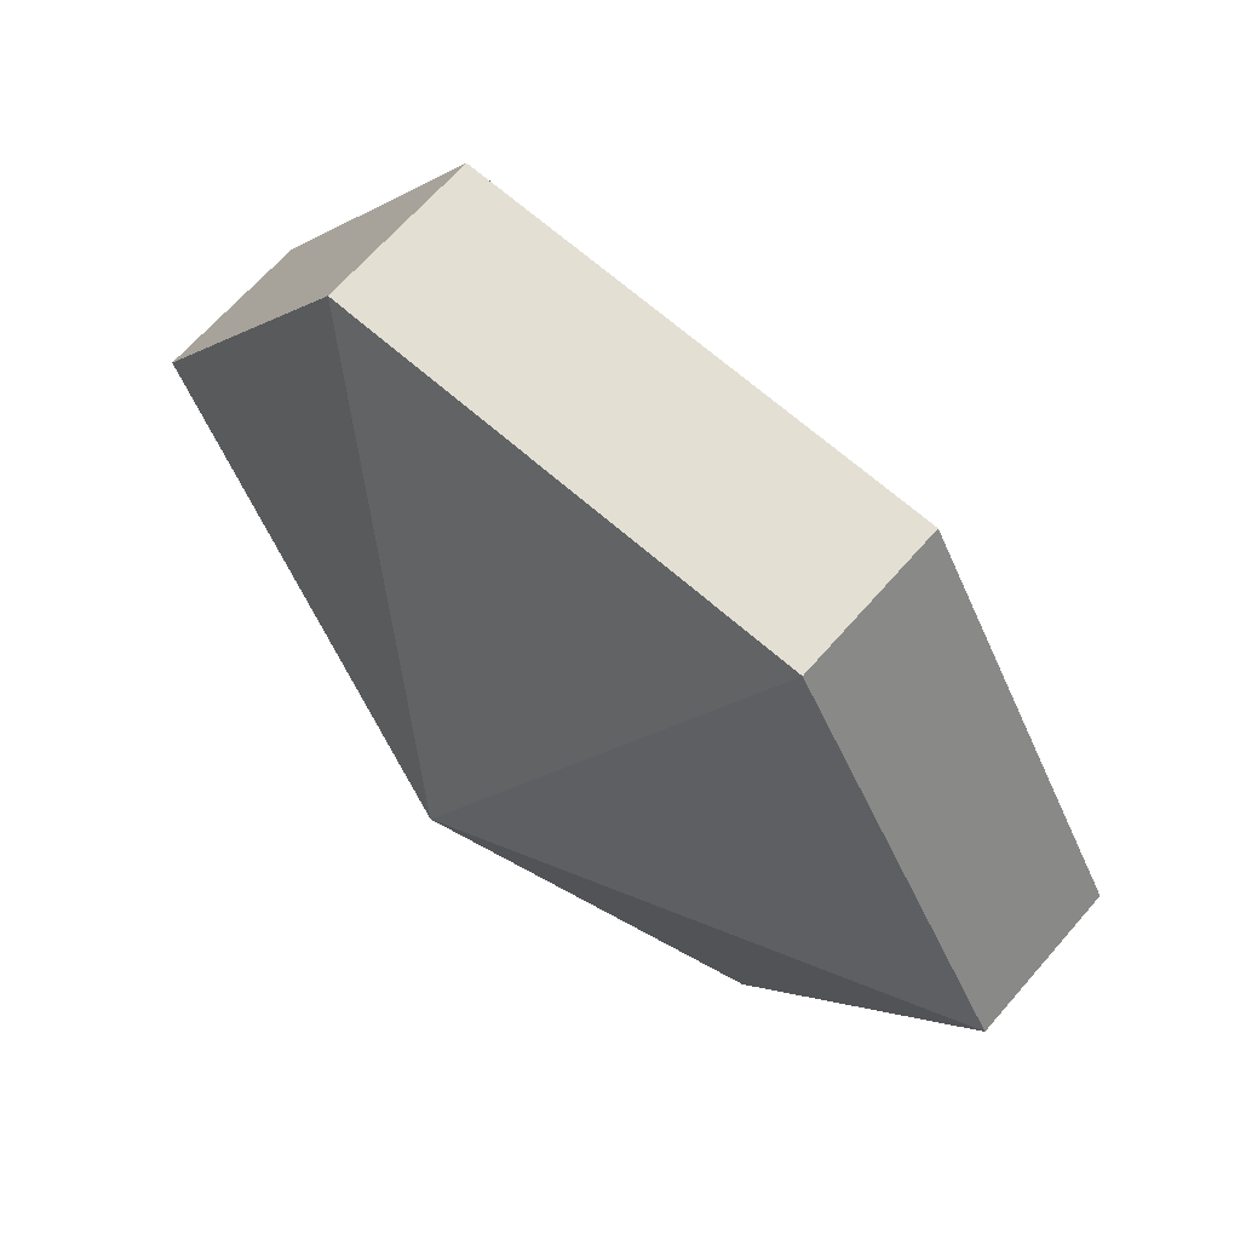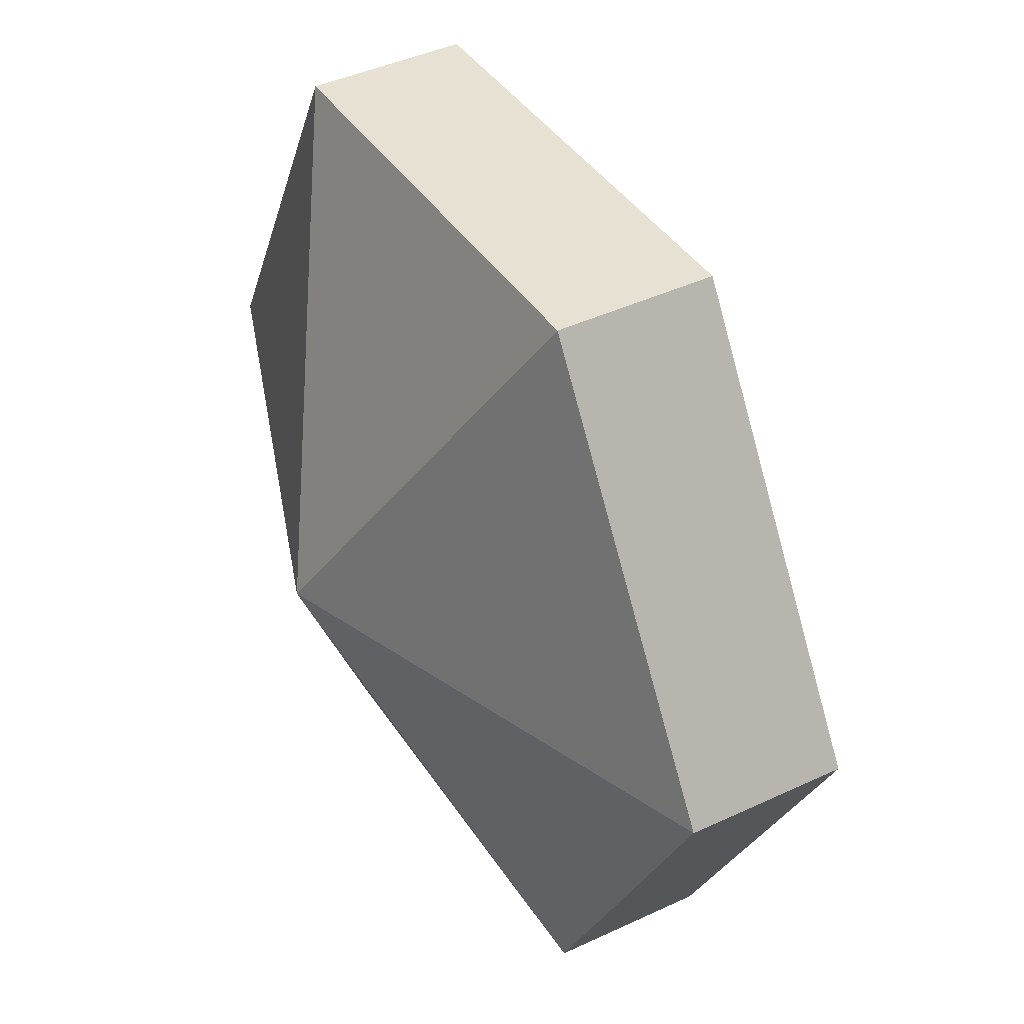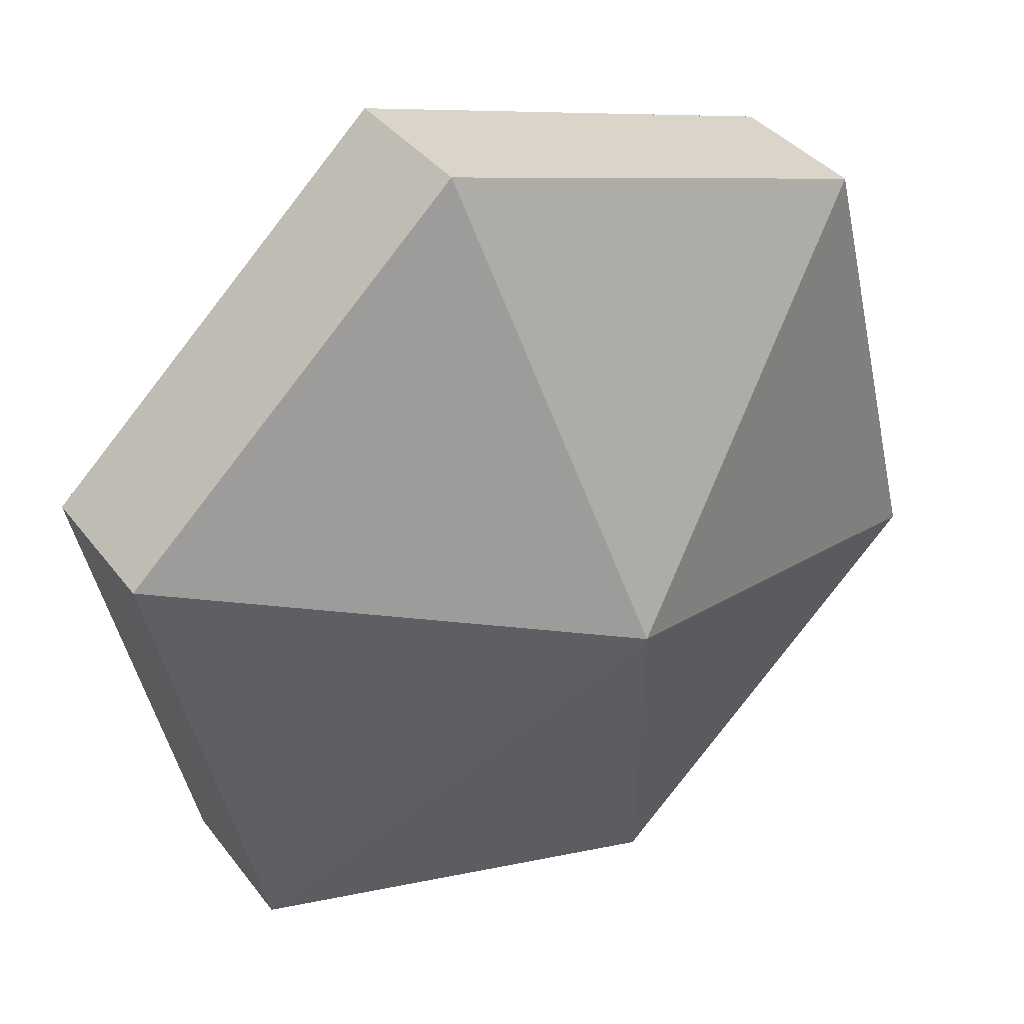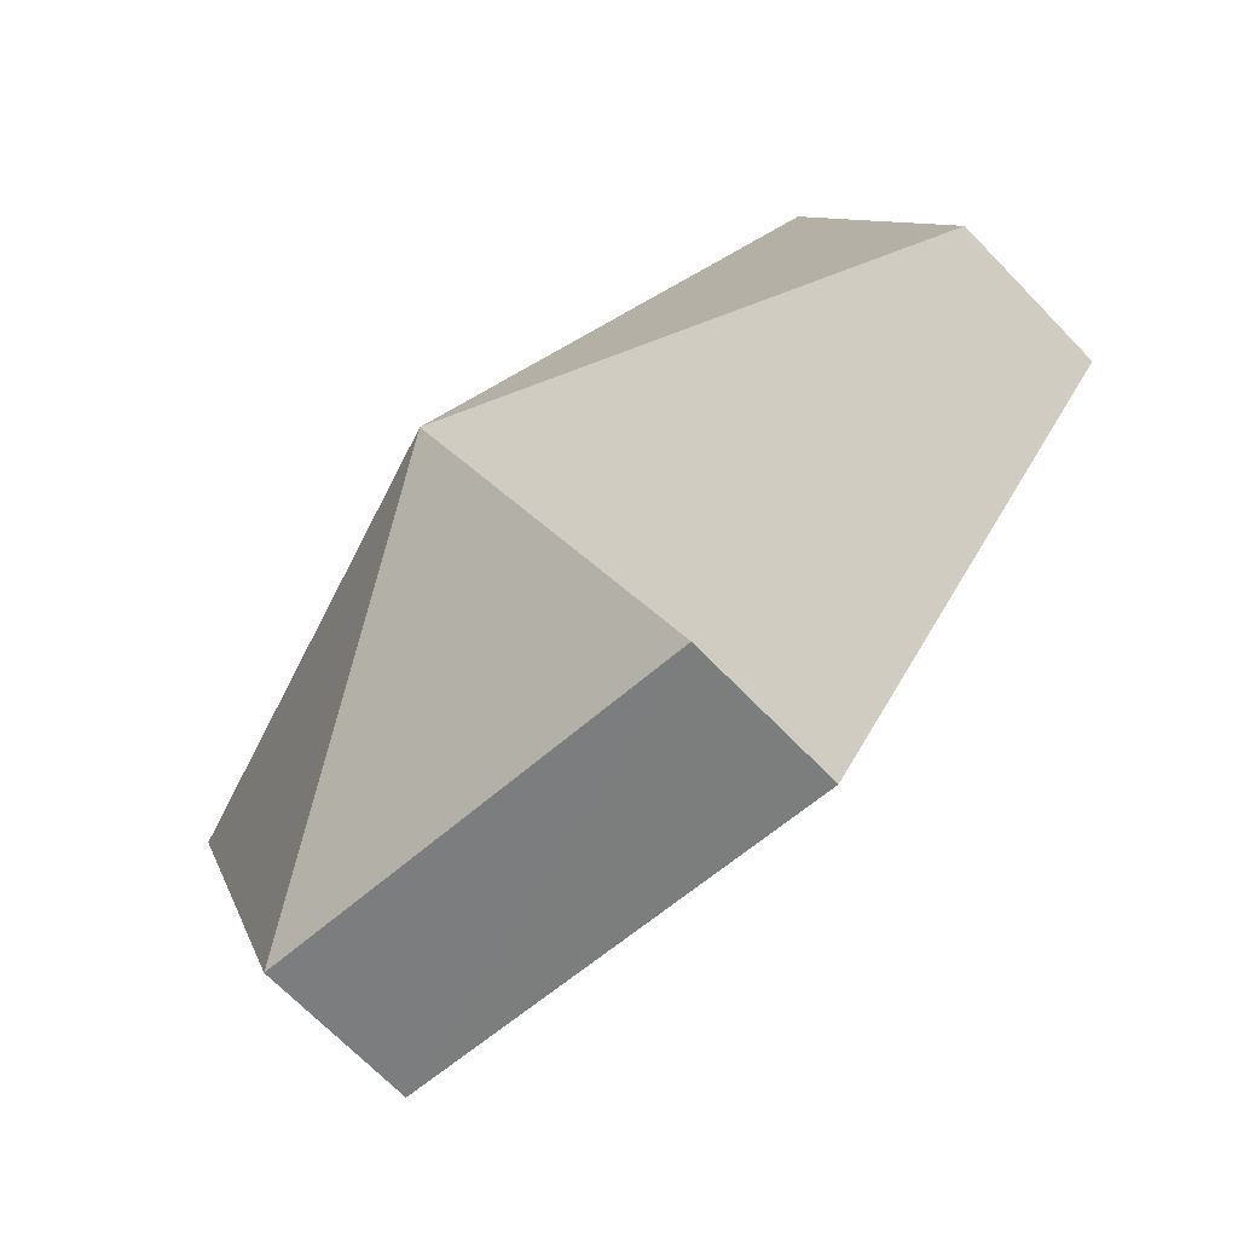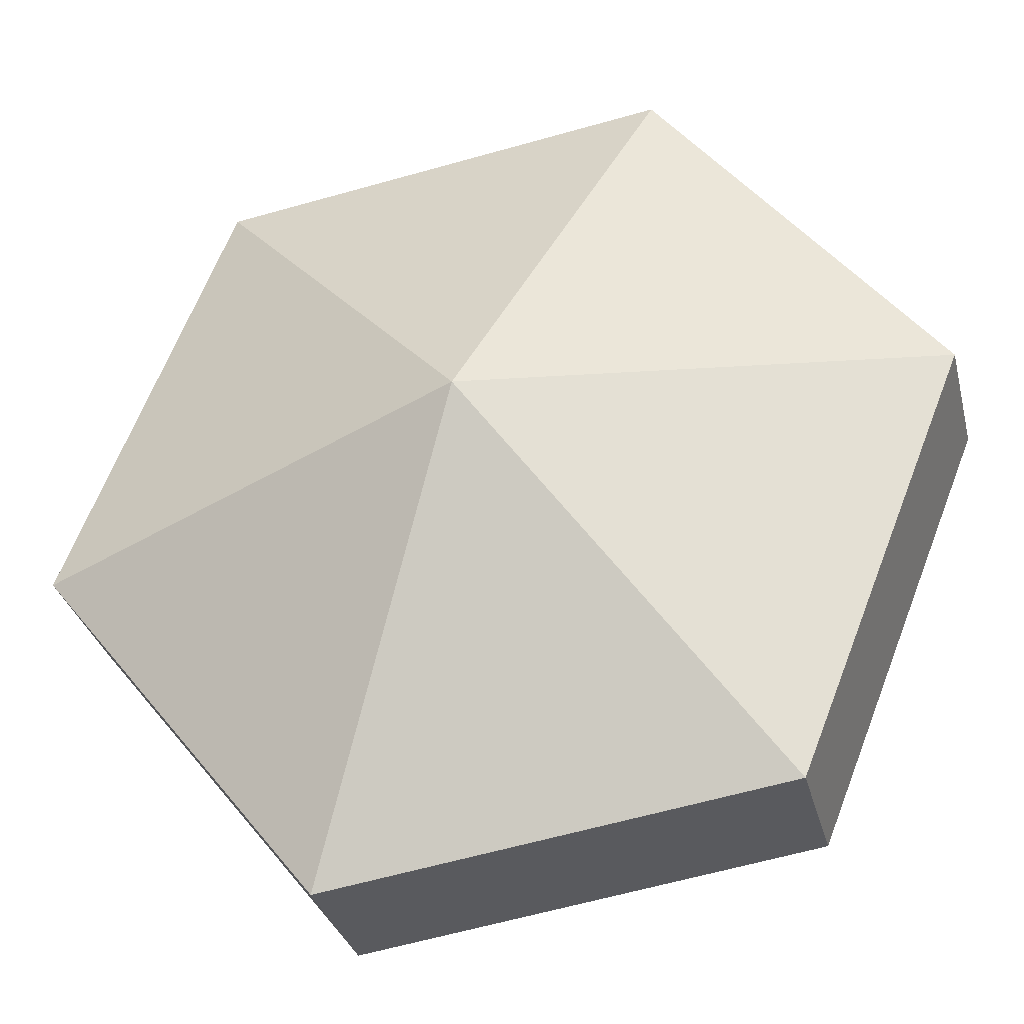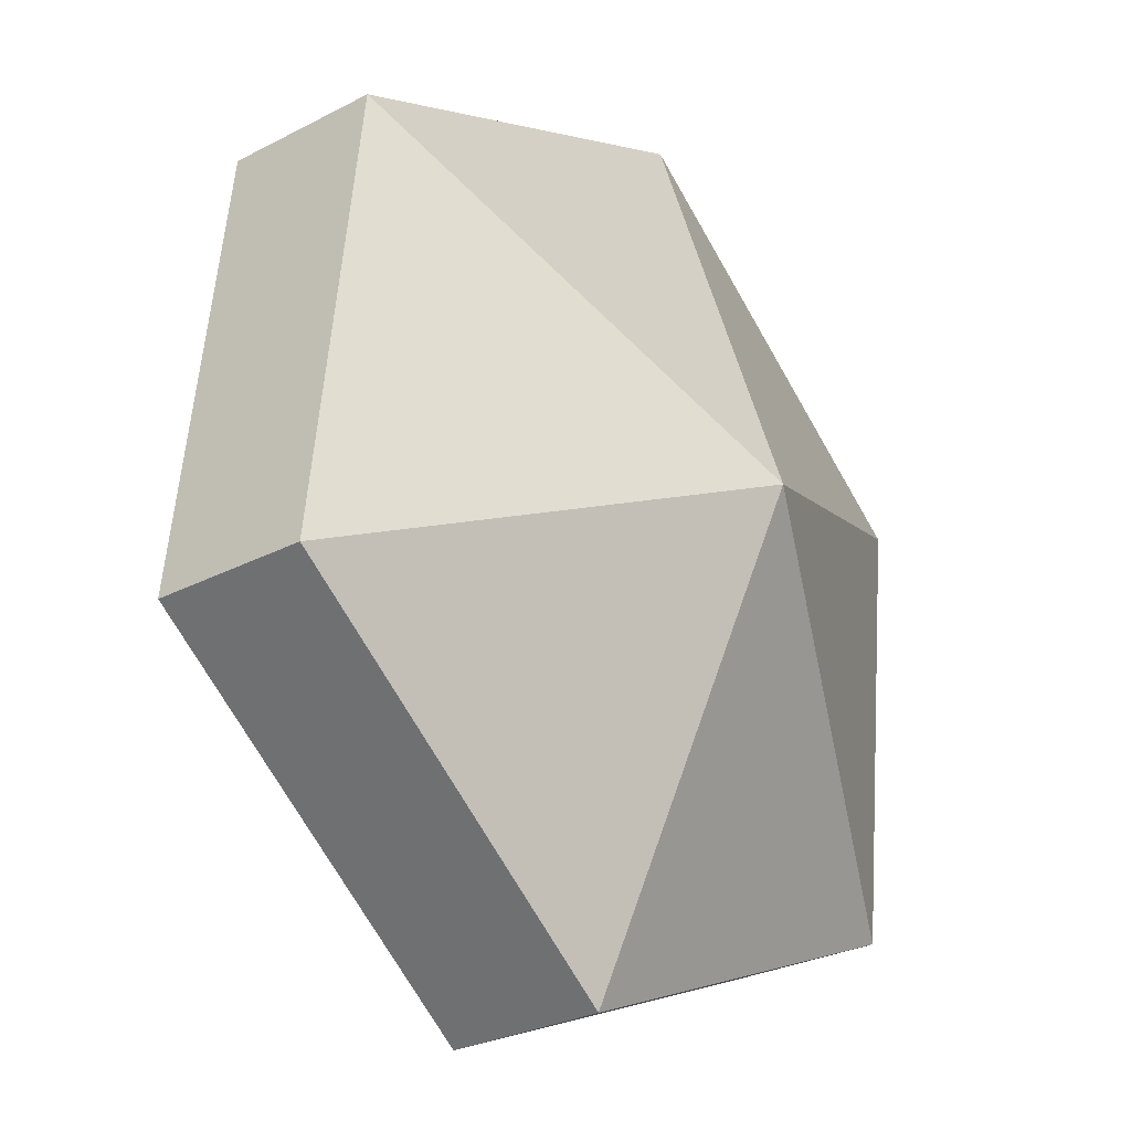
<metadata>
{"format":"obj","ext":"obj","renderer":"f3d","projection":"perspective","resolution":1024,"background":"white","views":[{"elev":-2.3,"azim":-60.8,"up":"+Z"},{"elev":-21.7,"azim":114.6,"up":"+Y"},{"elev":4.7,"azim":2.3,"up":"+Y"},{"elev":9.1,"azim":129.1,"up":"+Z"},{"elev":-58.2,"azim":53.5,"up":"+Y"},{"elev":-73.4,"azim":-22.4,"up":"+Y"}]}
</metadata>
<code>
v -0.5512 4.188 -1.51
v -0.5399 4.197 -1.506
v -0.5375 4.186 -1.515
v -0.5431 4.182 -1.499
v -0.5349 4.184 -1.511
v -0.5373 4.195 -1.503
v -0.5373 4.195 -1.503
v -0.5349 4.184 -1.511
v -0.5375 4.186 -1.515
v -0.5512 4.188 -1.51
v -0.5375 4.186 -1.515
v -0.546 4.175 -1.515
v -0.5431 4.182 -1.499
v -0.5434 4.173 -1.512
v -0.5349 4.184 -1.511
v -0.5375 4.186 -1.515
v -0.5349 4.184 -1.511
v -0.5434 4.173 -1.512
v -0.5512 4.188 -1.51
v -0.546 4.175 -1.515
v -0.557 4.175 -1.506
v -0.5431 4.182 -1.499
v -0.5544 4.173 -1.503
v -0.5434 4.173 -1.512
v -0.5434 4.173 -1.512
v -0.5544 4.173 -1.503
v -0.557 4.175 -1.506
v -0.5512 4.188 -1.51
v -0.557 4.175 -1.506
v -0.5594 4.186 -1.498
v -0.5431 4.182 -1.499
v -0.5568 4.183 -1.494
v -0.5544 4.173 -1.503
v -0.557 4.175 -1.506
v -0.5544 4.173 -1.503
v -0.5568 4.183 -1.494
v -0.5512 4.188 -1.51
v -0.5594 4.186 -1.498
v -0.5509 4.196 -1.498
v -0.5431 4.182 -1.499
v -0.5483 4.194 -1.494
v -0.5568 4.183 -1.494
v -0.5594 4.186 -1.498
v -0.5568 4.183 -1.494
v -0.5483 4.194 -1.494
v -0.5512 4.188 -1.51
v -0.5509 4.196 -1.498
v -0.5399 4.197 -1.506
v -0.5431 4.182 -1.499
v -0.5373 4.195 -1.503
v -0.5483 4.194 -1.494
v -0.5509 4.196 -1.498
v -0.5483 4.194 -1.494
v -0.5373 4.195 -1.503
v -0.5399 4.197 -1.506
v -0.5373 4.195 -1.503
v -0.5375 4.186 -1.515
v -0.546 4.175 -1.515
v -0.5375 4.186 -1.515
v -0.5434 4.173 -1.512
v -0.546 4.175 -1.515
v -0.5434 4.173 -1.512
v -0.557 4.175 -1.506
v -0.5594 4.186 -1.498
v -0.5509 4.196 -1.498
v -0.5594 4.186 -1.498
v -0.5483 4.194 -1.494
v -0.5399 4.197 -1.506
v -0.5509 4.196 -1.498
v -0.5373 4.195 -1.503
f 1 2 3
f 4 5 6
f 7 8 9
f 10 11 12
f 13 14 15
f 16 17 18
f 19 20 21
f 22 23 24
f 25 26 27
f 28 29 30
f 31 32 33
f 34 35 36
f 37 38 39
f 40 41 42
f 43 44 45
f 46 47 48
f 49 50 51
f 52 53 54
f 55 56 57
f 58 59 60
f 61 62 63
f 64 34 36
f 65 66 67
f 68 69 70

</code>
